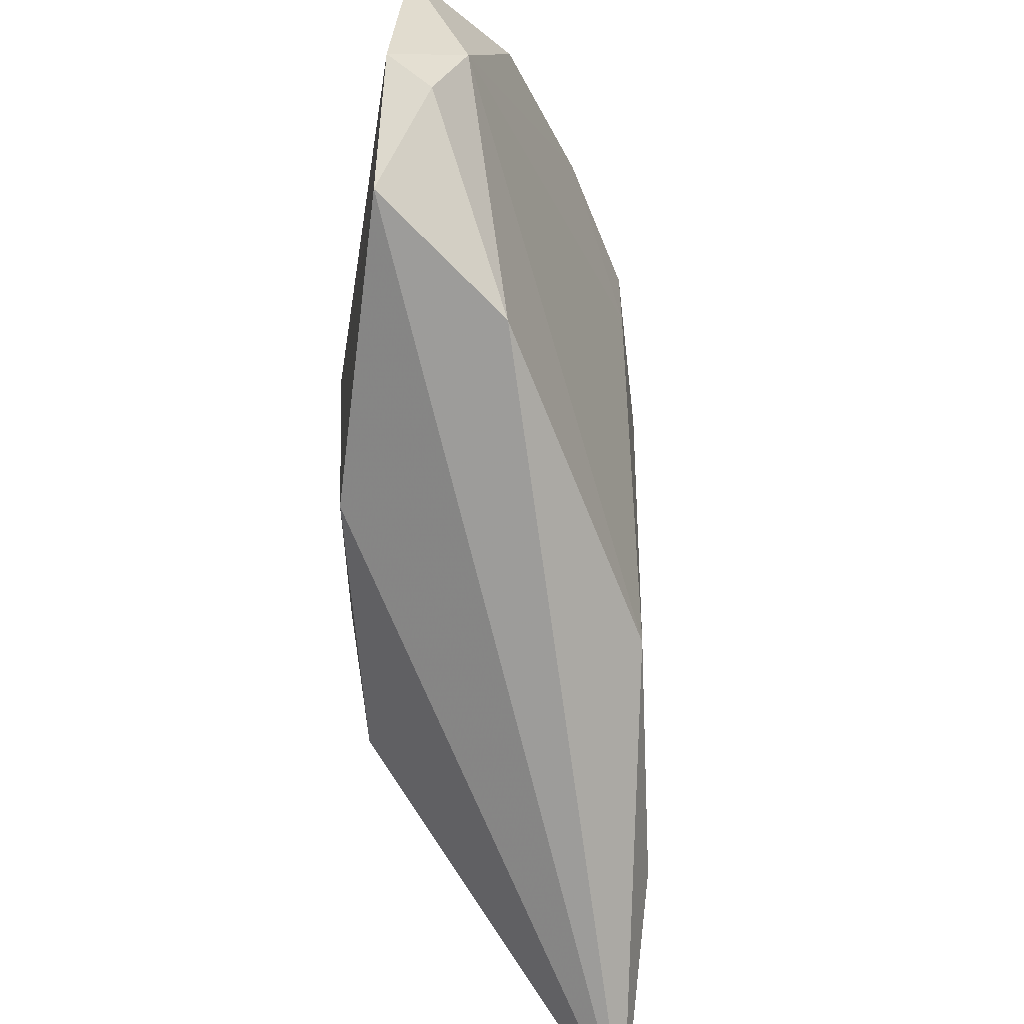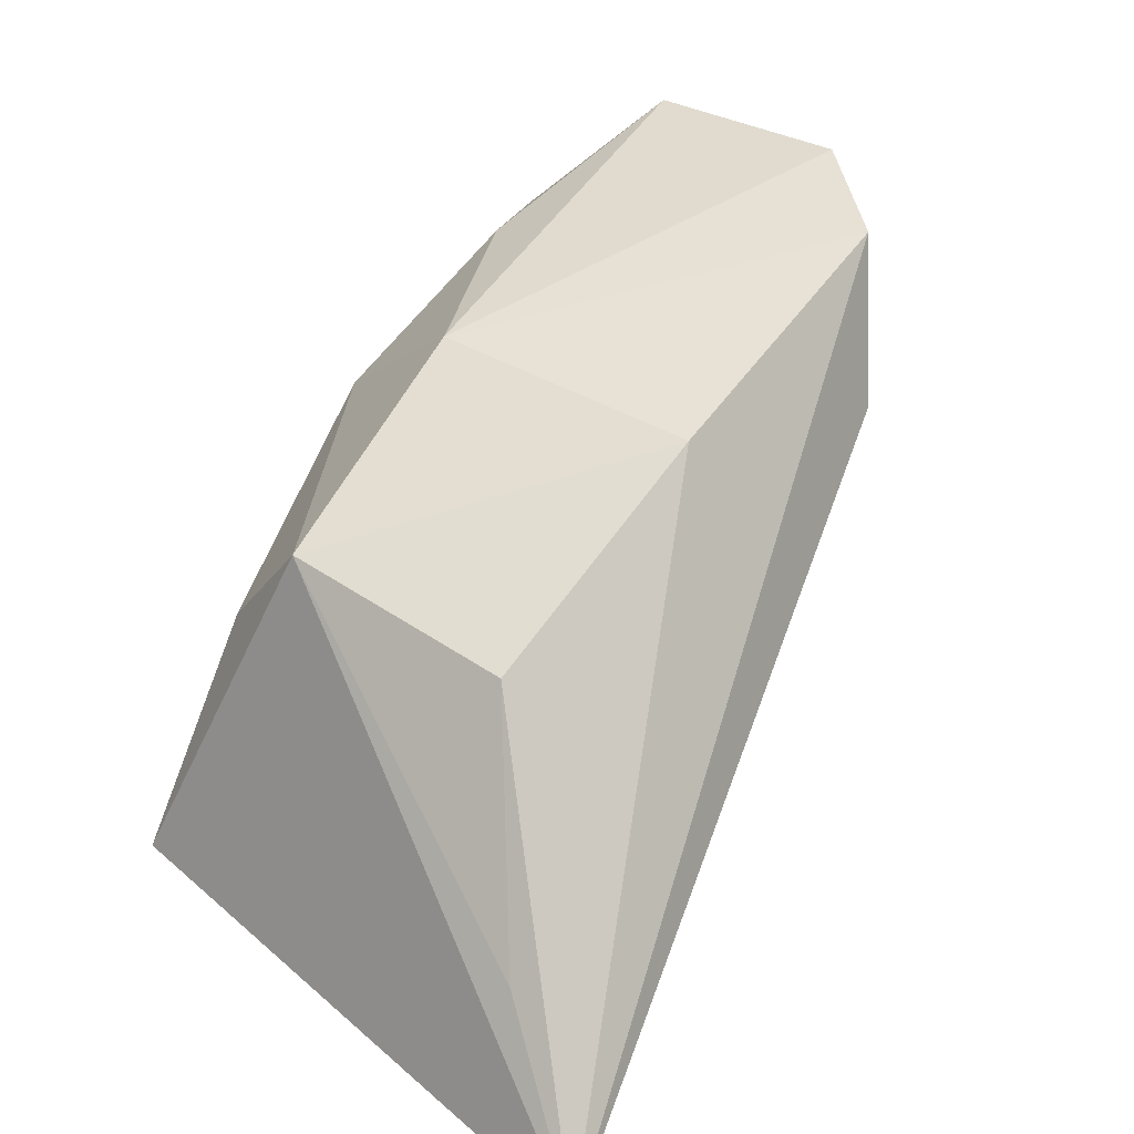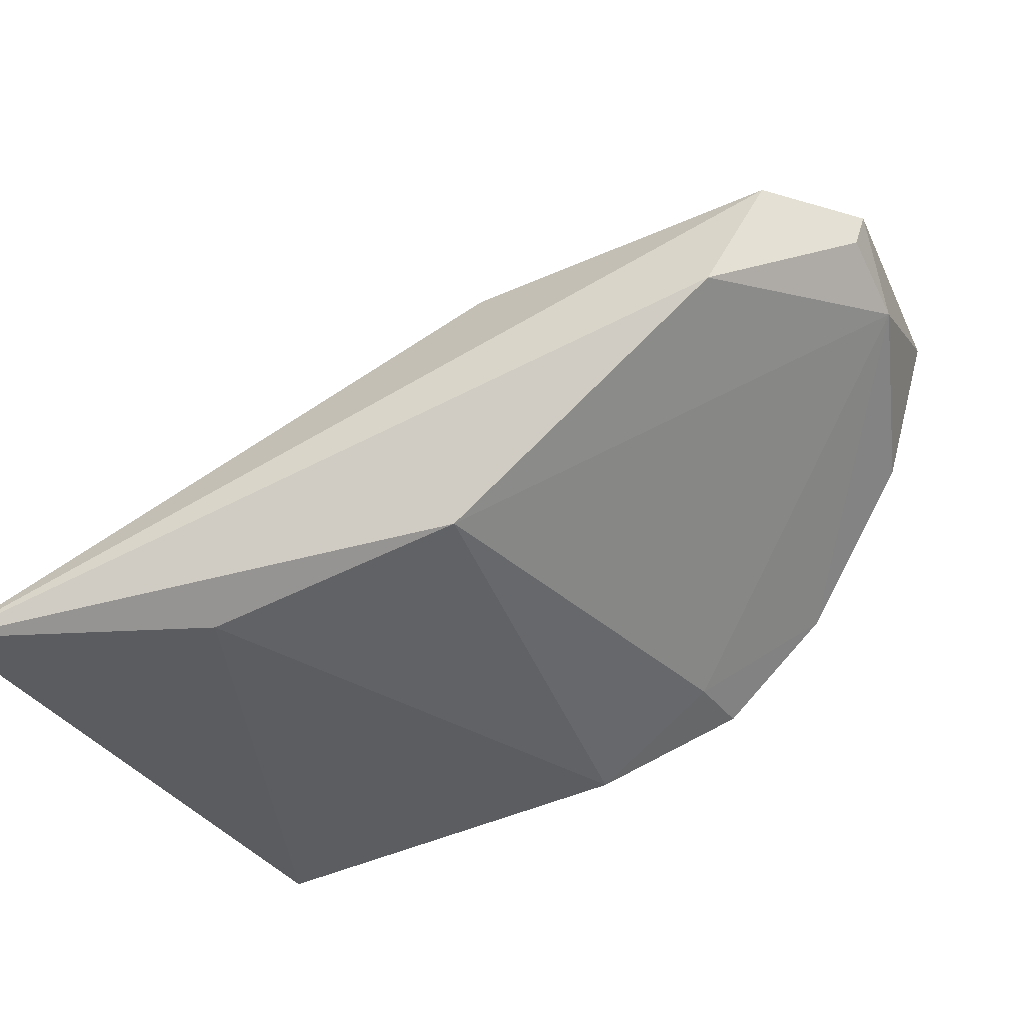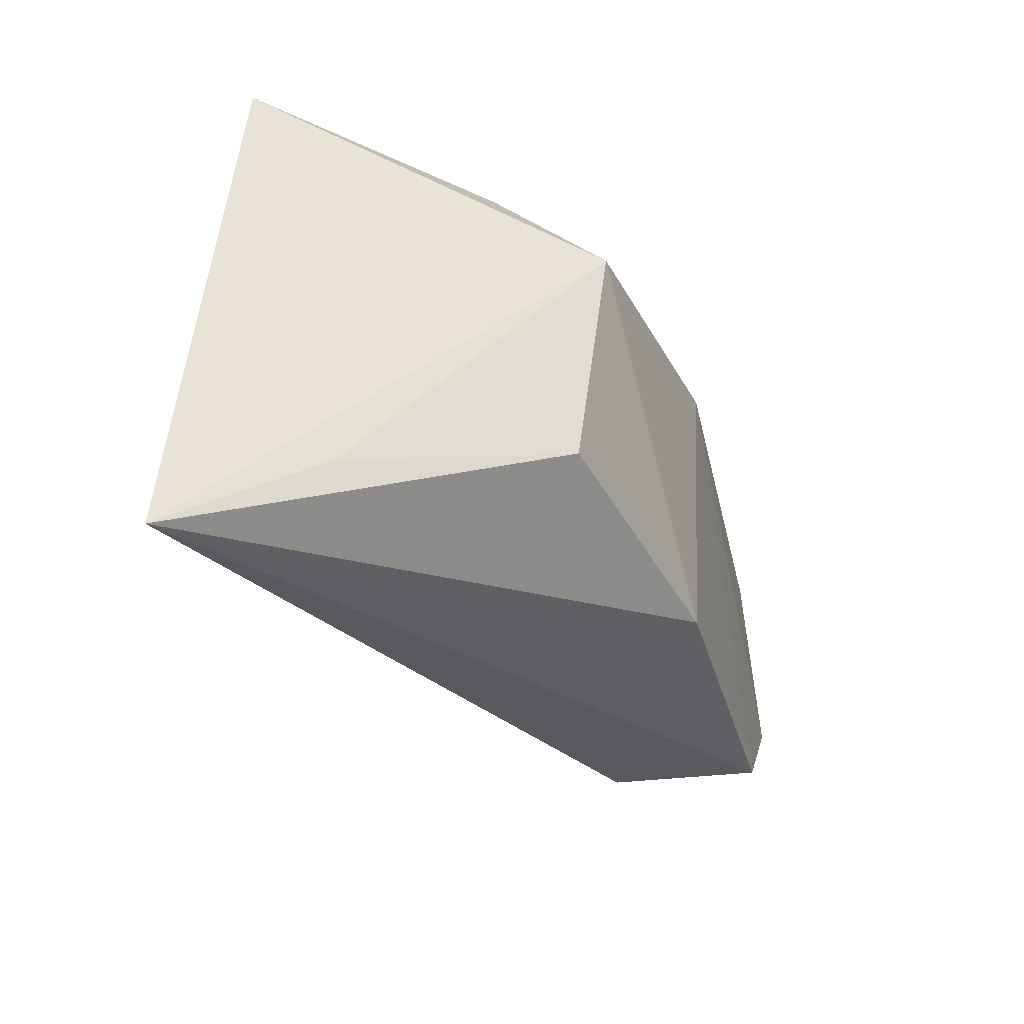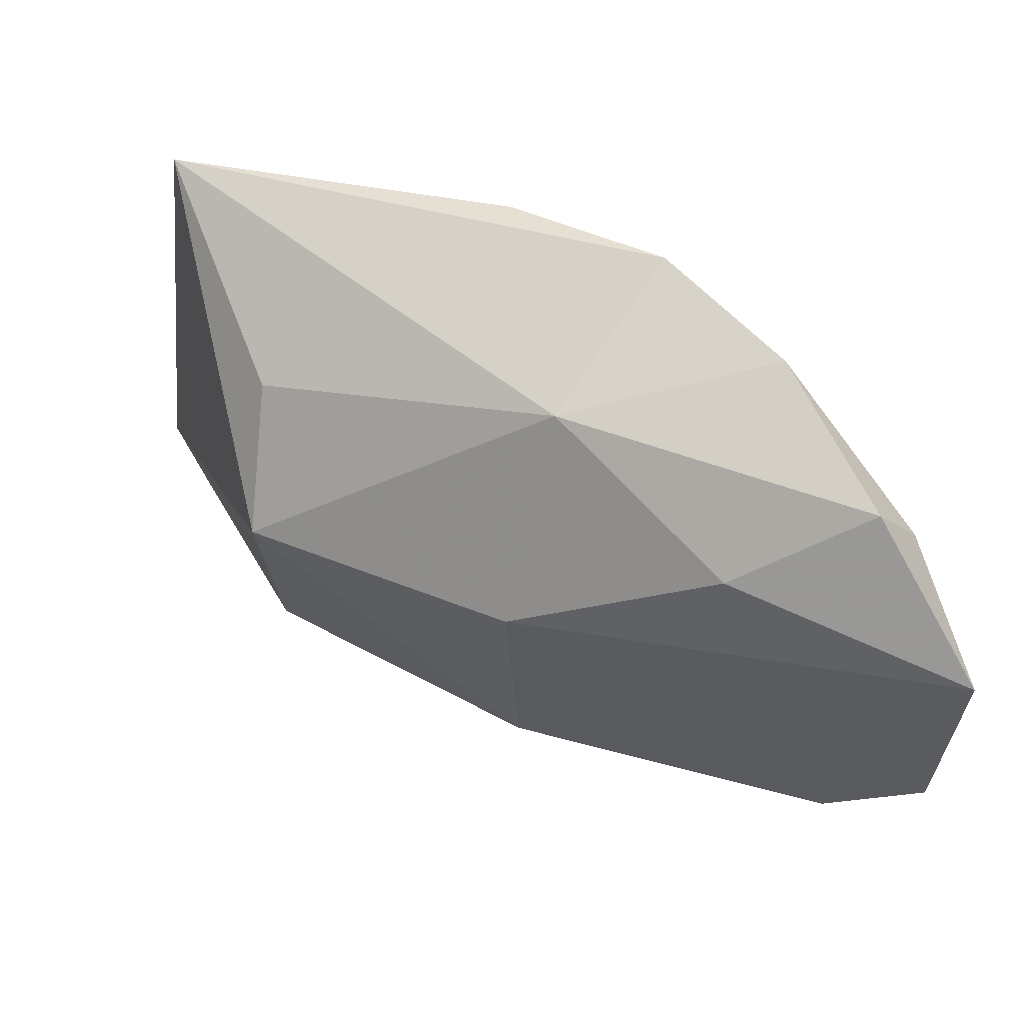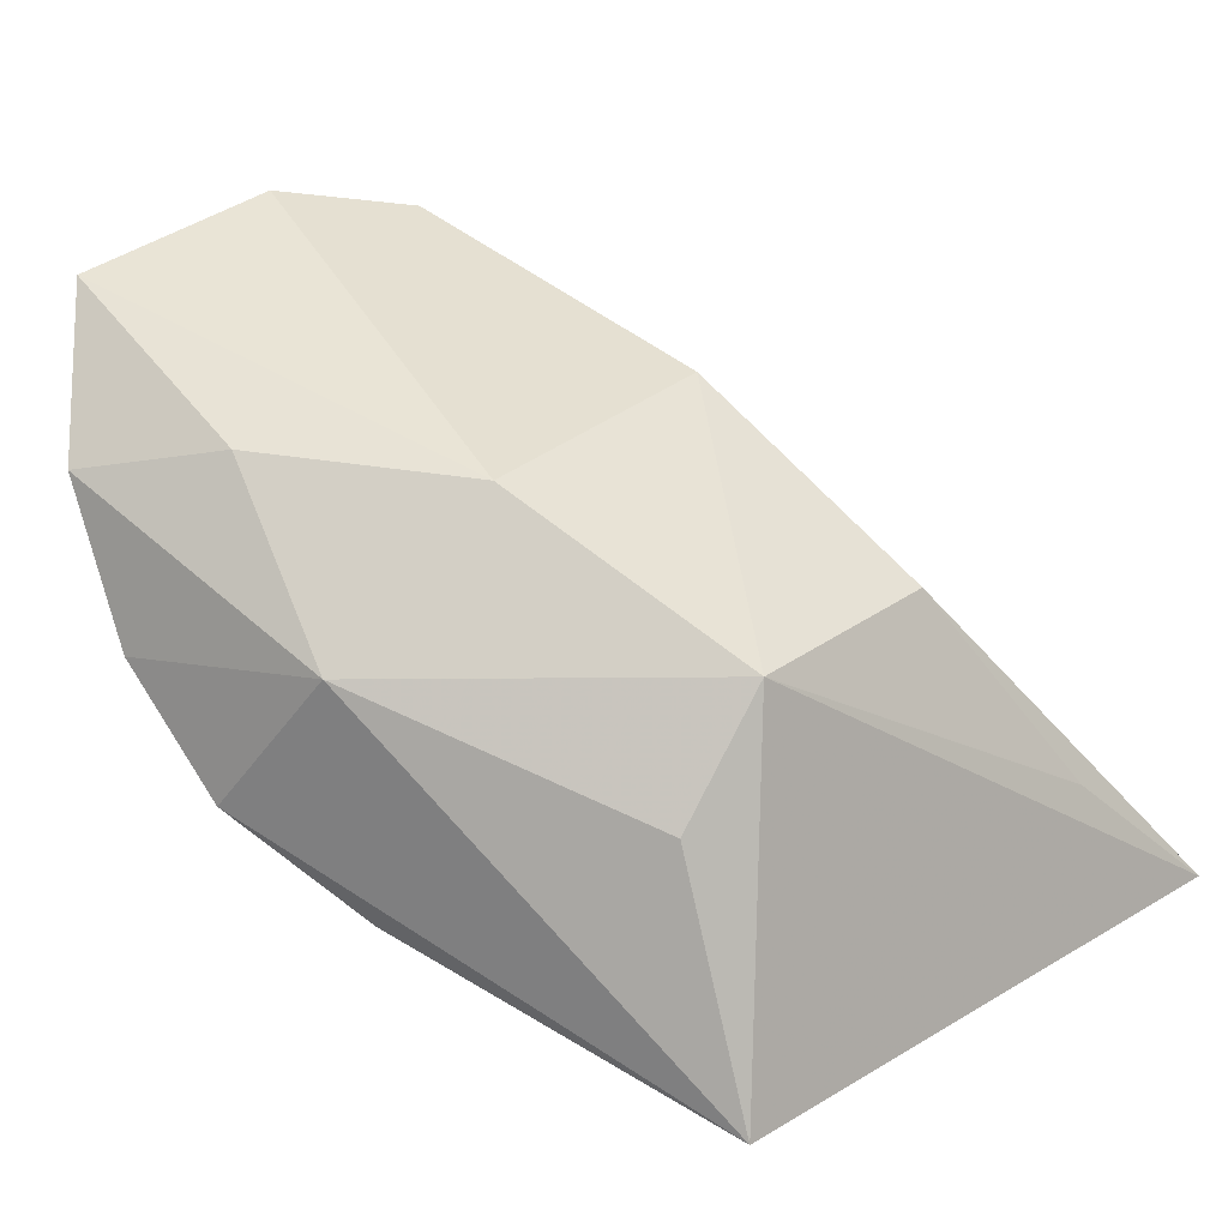
<metadata>
{"format":"obj","ext":"obj","renderer":"f3d","projection":"perspective","resolution":1024,"background":"white","views":[{"elev":-59.8,"azim":-112.3,"up":"+Z"},{"elev":33.5,"azim":130.0,"up":"+Y"},{"elev":-37.8,"azim":-159.6,"up":"+Y"},{"elev":-39.4,"azim":89.7,"up":"+Z"},{"elev":62.0,"azim":-178.1,"up":"+Z"},{"elev":31.1,"azim":39.7,"up":"+Y"}]}
</metadata>
<code>
v -0.01501 -0.03625 0.07393
v -0.009666 -0.04078 0.07288
v -0.01112 -0.03639 0.06775
v -0.01819 -0.03563 0.06735
v -0.01634 -0.03828 0.07449
v -0.008603 -0.0413 0.06453
v -0.02014 -0.03315 0.06949
v -0.01098 -0.03596 0.07109
v -0.01463 -0.03466 0.06769
v -0.01448 -0.03913 0.06718
v -0.02029 -0.0333 0.07257
v -0.01111 -0.0375 0.07238
v -0.009526 -0.03934 0.06627
v -0.01894 -0.0335 0.06803
v -0.02019 -0.03424 0.07052
v -0.01436 -0.03938 0.07395
v -0.01899 -0.03491 0.07404
v -0.01445 -0.03448 0.07163
v -0.02003 -0.03383 0.06926
v -0.01617 -0.03836 0.07346
v -0.01138 -0.04055 0.06646
v -0.01784 -0.03684 0.07442
v -0.01716 -0.0344 0.0731
v -0.01954 -0.0351 0.07322
f 5 2 1
f 8 2 6
f 9 3 6
f 9 8 3
f 10 4 6
f 12 8 1
f 12 1 2
f 12 2 8
f 13 8 6
f 13 6 3
f 13 3 8
f 14 9 6
f 14 6 4
f 15 4 10
f 15 11 7
f 16 2 5
f 18 1 8
f 18 8 9
f 18 7 11
f 18 14 7
f 18 9 14
f 19 14 4
f 19 7 14
f 19 15 7
f 19 4 15
f 20 15 10
f 20 16 5
f 20 10 16
f 21 16 10
f 21 10 6
f 21 6 2
f 21 2 16
f 22 5 1
f 22 1 17
f 22 20 5
f 22 15 20
f 23 17 1
f 23 1 18
f 23 18 11
f 23 11 17
f 24 22 17
f 24 17 11
f 24 11 15
f 24 15 22

</code>
